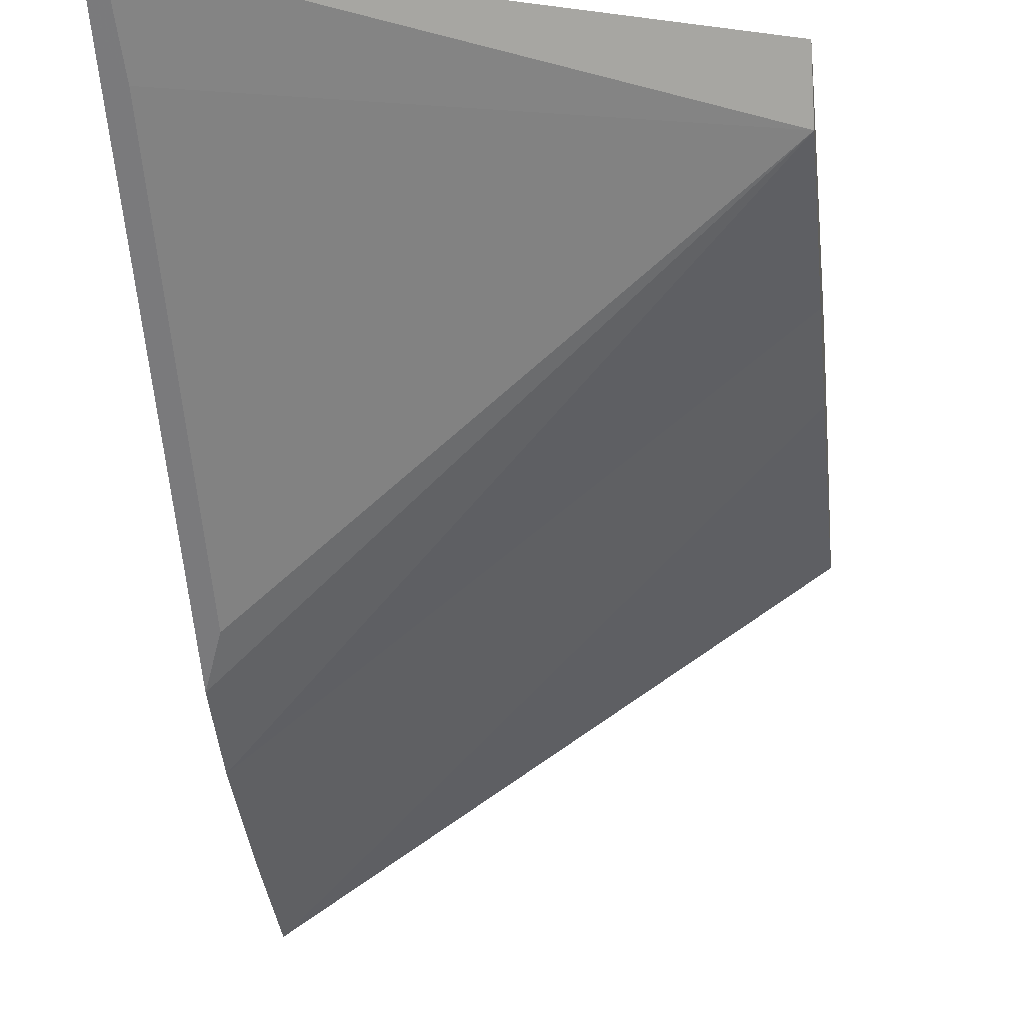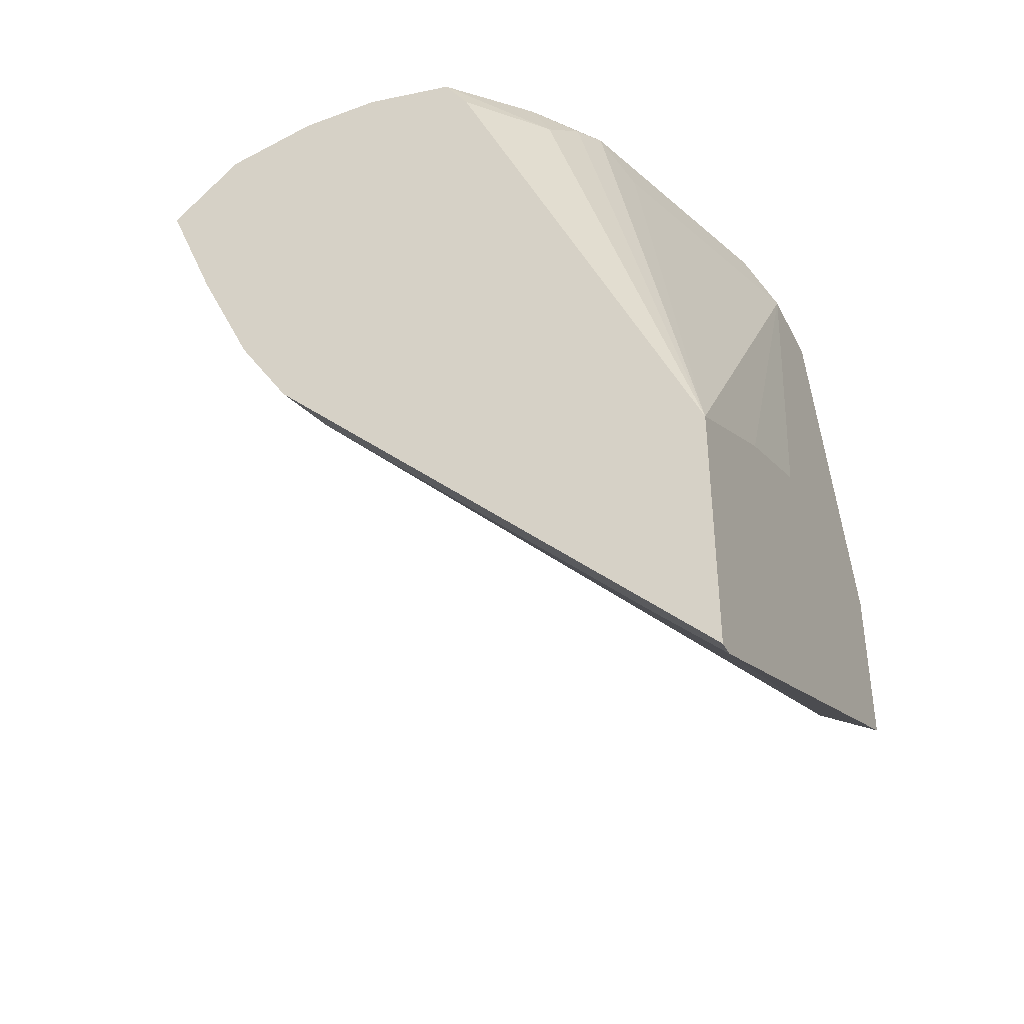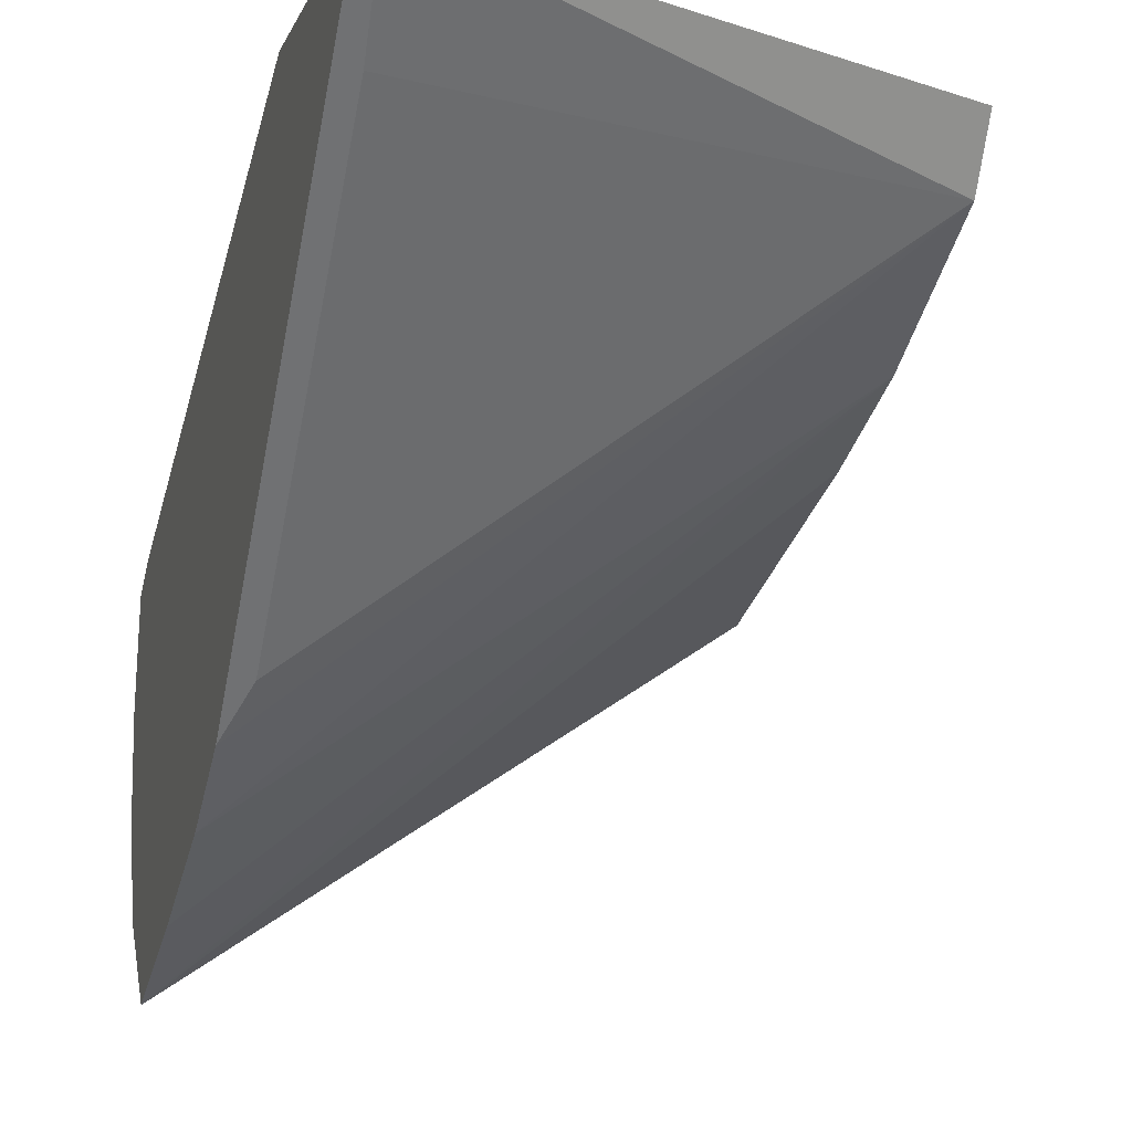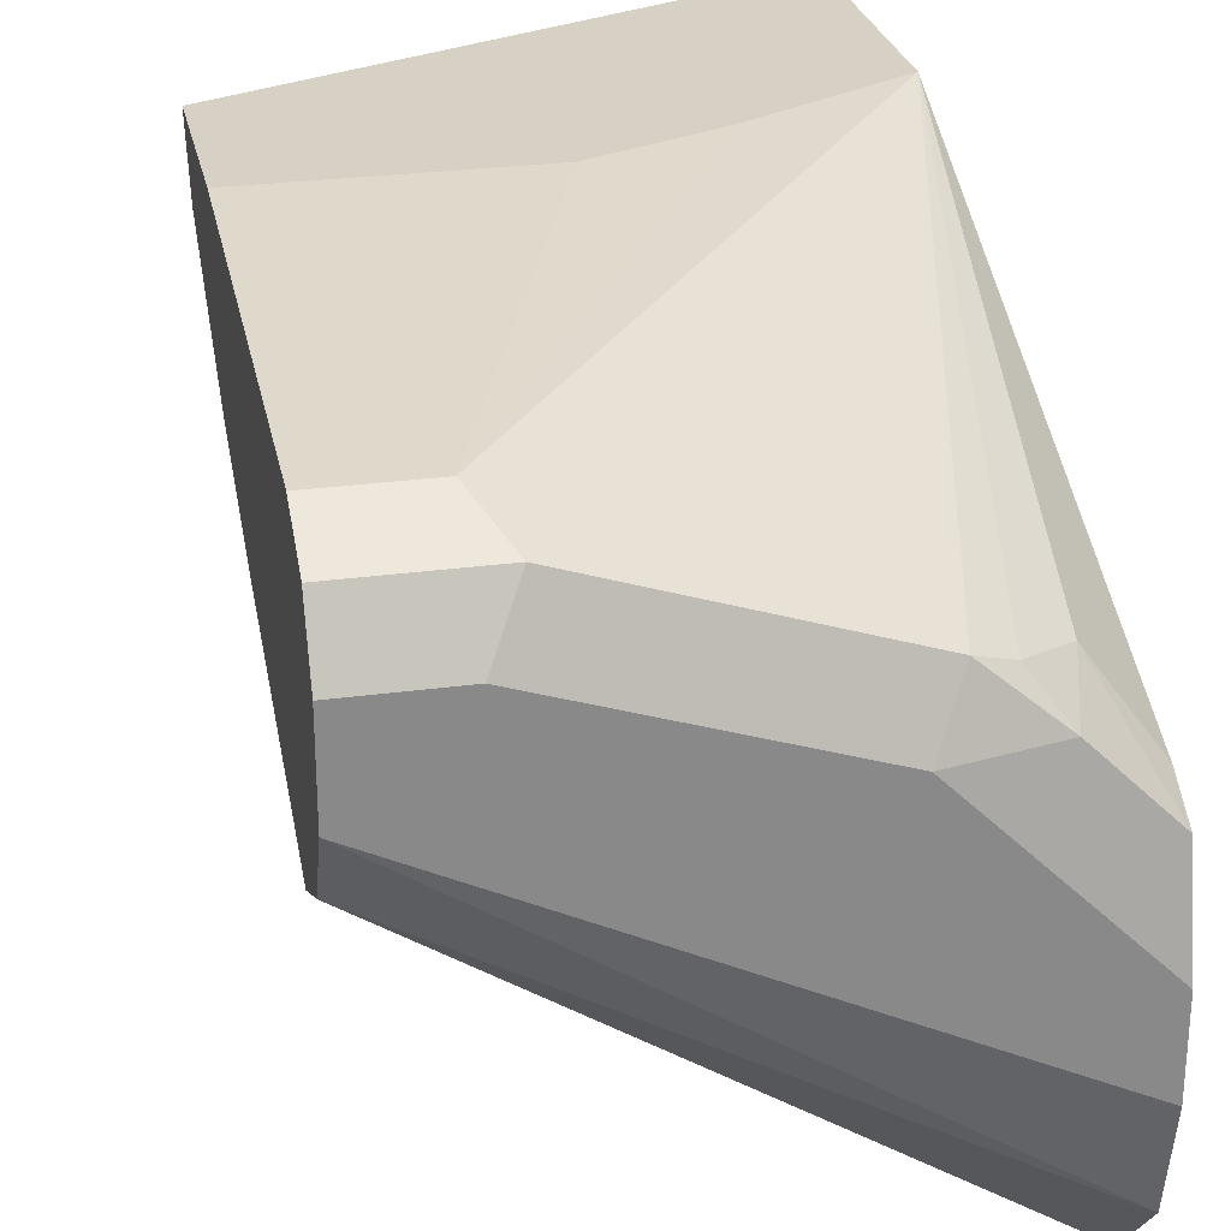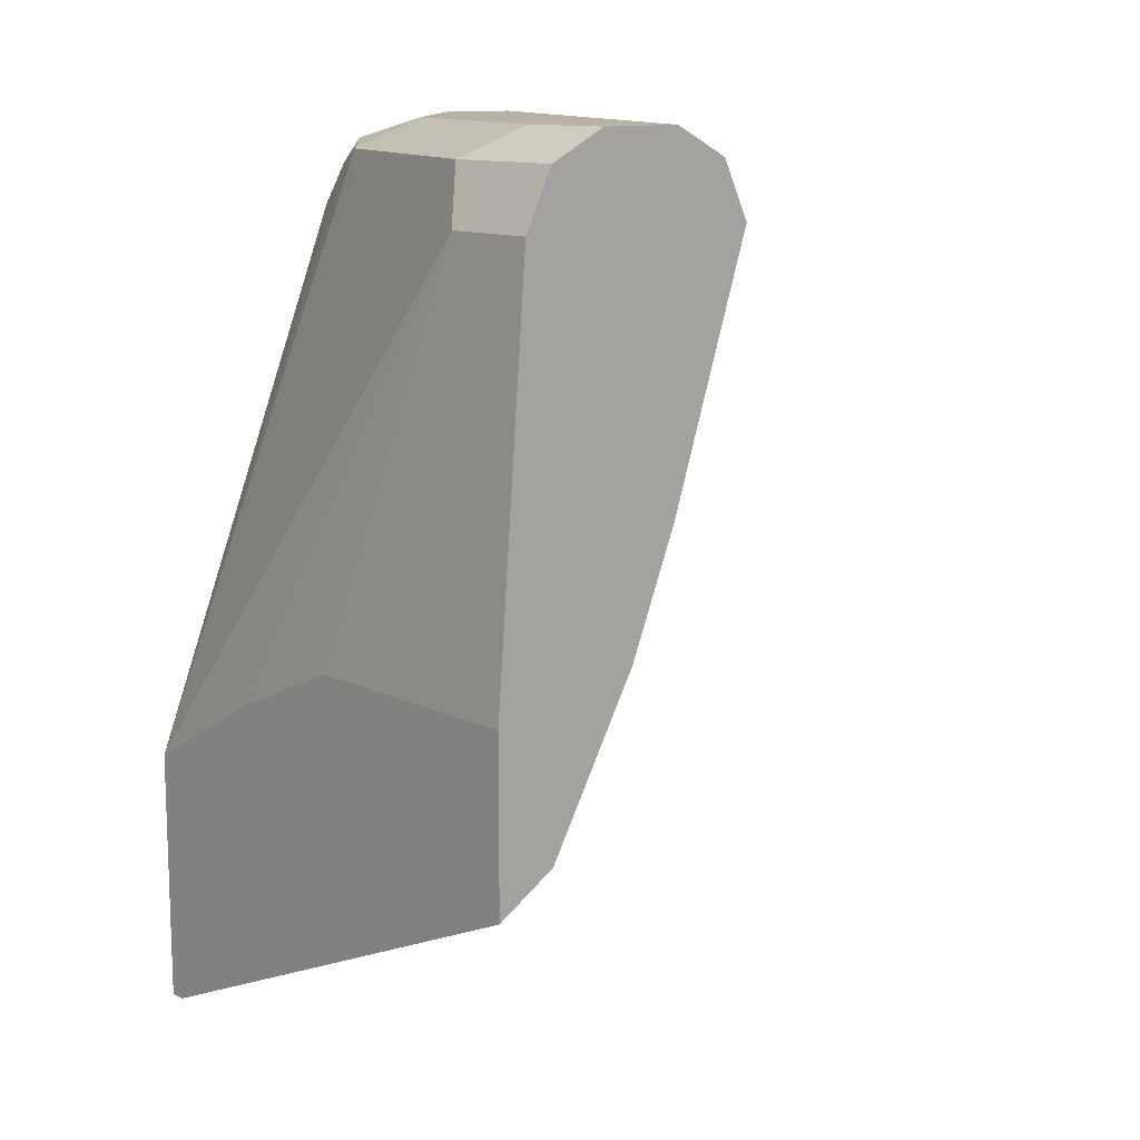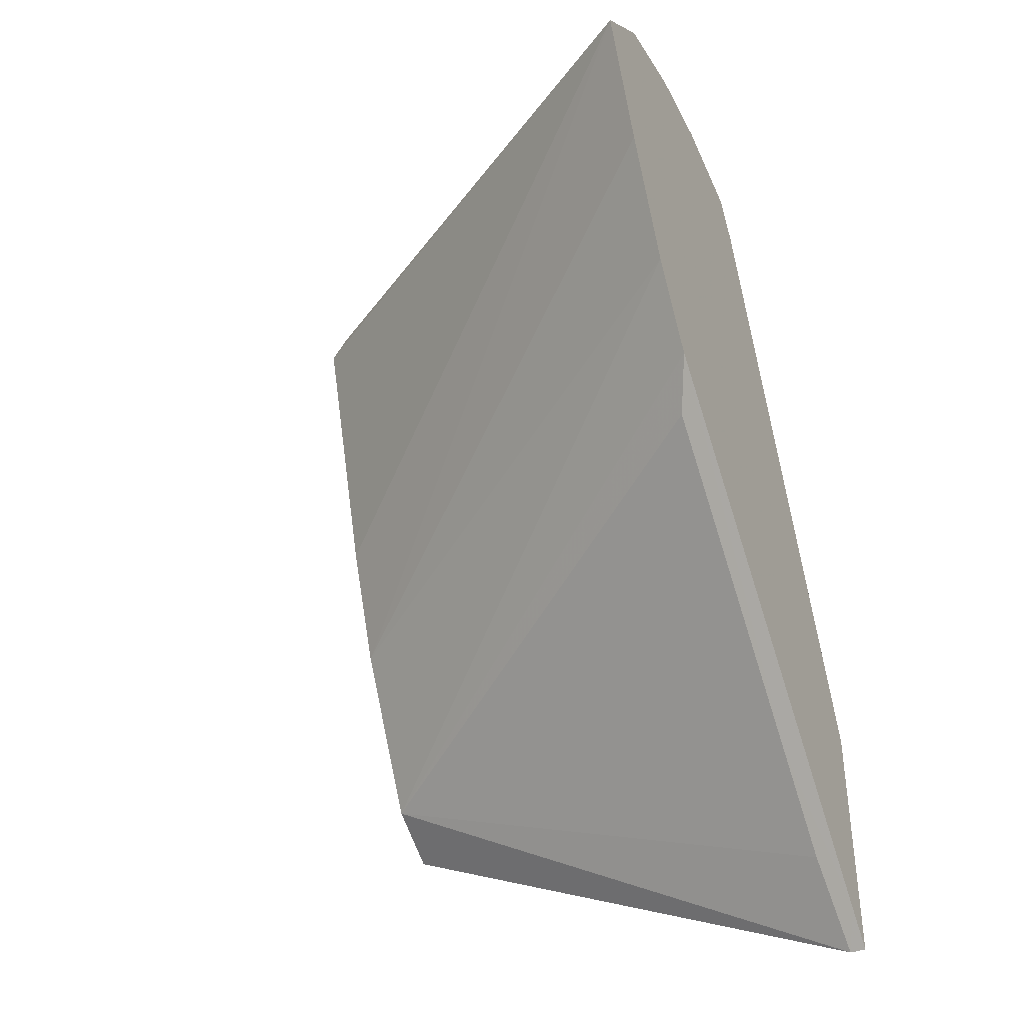
<metadata>
{"format":"obj","ext":"obj","renderer":"f3d","projection":"perspective","resolution":1024,"background":"white","views":[{"elev":-14.1,"azim":7.0,"up":"+Z"},{"elev":-39.2,"azim":-65.3,"up":"+Y"},{"elev":-10.9,"azim":-16.0,"up":"+Z"},{"elev":27.0,"azim":168.0,"up":"+Z"},{"elev":12.3,"azim":48.0,"up":"+Y"},{"elev":-39.0,"azim":-155.3,"up":"+Y"}]}
</metadata>
<code>
v 0.003364 0.5284 0.3052
v -0.08976 0.5284 0.3052
v 0.003364 0.4634 0.3052
v 0.003364 0.6832 0.2928
v -0.1363 0.5082 0.3052
v -0.03254 0.6832 0.2928
v -0.189 0.3781 0.3052
v 0.003364 0.4772 0.2819
v 0.003364 0.7049 0.2819
v -0.1951 0.4757 0.3052
v -0.04338 0.7049 0.2819
v -0.141 0.7049 0.2494
v -0.1301 0.6832 0.2603
v -0.1951 0.3781 0.3052
v -0.1951 0.3903 0.2929
v -0.1871 0.4067 0.2765
v 0.003364 0.5394 0.2466
v -0.1871 0.4392 0.244
v -0.1871 0.5368 0.1464
v -0.1951 0.5529 0.1303
v -0.1951 0.5856 0.1092
v 0.003364 0.7158 0.2603
v -0.1545 0.6995 0.244
v -0.1735 0.6832 0.2386
v -0.1951 0.6926 0.2092
v -0.03254 0.7158 0.2603
v -0.1301 0.7158 0.2277
v -0.1667 0.7076 0.2277
v -0.1951 0.6336 0.08619
v -0.1951 0.6832 0.06522
v 0.003364 0.5856 0.2277
v 0.003364 0.7158 0.2277
v -0.1951 0.7076 0.1993
v -0.1627 0.7158 0.1952
v -0.1951 0.7076 0.09361
v 0.003364 0.7049 0.206
v 0.003364 0.6832 0.1952
v -0.1951 0.7158 0.1302
v 0.003364 0.706 0.2083
v -0.1951 0.7158 0.1627
f 17 21 29
f 15 18 16
f 15 20 18
f 12 28 23
f 12 27 28
f 12 26 27
f 11 26 12
f 10 21 20
f 10 20 15
f 10 30 29
f 10 35 30
f 10 38 35
f 10 40 38
f 17 29 30
f 10 33 40
f 10 15 14
f 17 30 31
f 24 33 25
f 22 32 38
f 10 25 33
f 35 39 36
f 33 34 40
f 32 35 38
f 32 39 35
f 30 37 31
f 30 36 37
f 18 20 19
f 30 35 36
f 27 34 33
f 24 28 33
f 23 28 24
f 22 27 26
f 22 34 27
f 22 40 34
f 22 38 40
f 27 33 28
f 10 24 25
f 10 29 21
f 10 12 23
f 1 4 6
f 1 9 4
f 1 22 9
f 1 32 22
f 1 39 32
f 1 36 39
f 1 37 36
f 1 6 2
f 1 17 31
f 1 3 8
f 1 7 3
f 1 14 7
f 1 10 14
f 1 5 10
f 1 2 5
f 10 23 24
f 1 8 17
f 2 6 5
f 1 31 37
f 4 9 11
f 10 13 12
f 3 7 8
f 9 26 11
f 9 22 26
f 8 21 17
f 8 20 21
f 8 18 19
f 8 16 18
f 8 19 20
f 7 16 8
f 7 15 16
f 7 14 15
f 6 13 10
f 6 12 13
f 6 11 12
f 5 6 10
f 4 11 6

</code>
